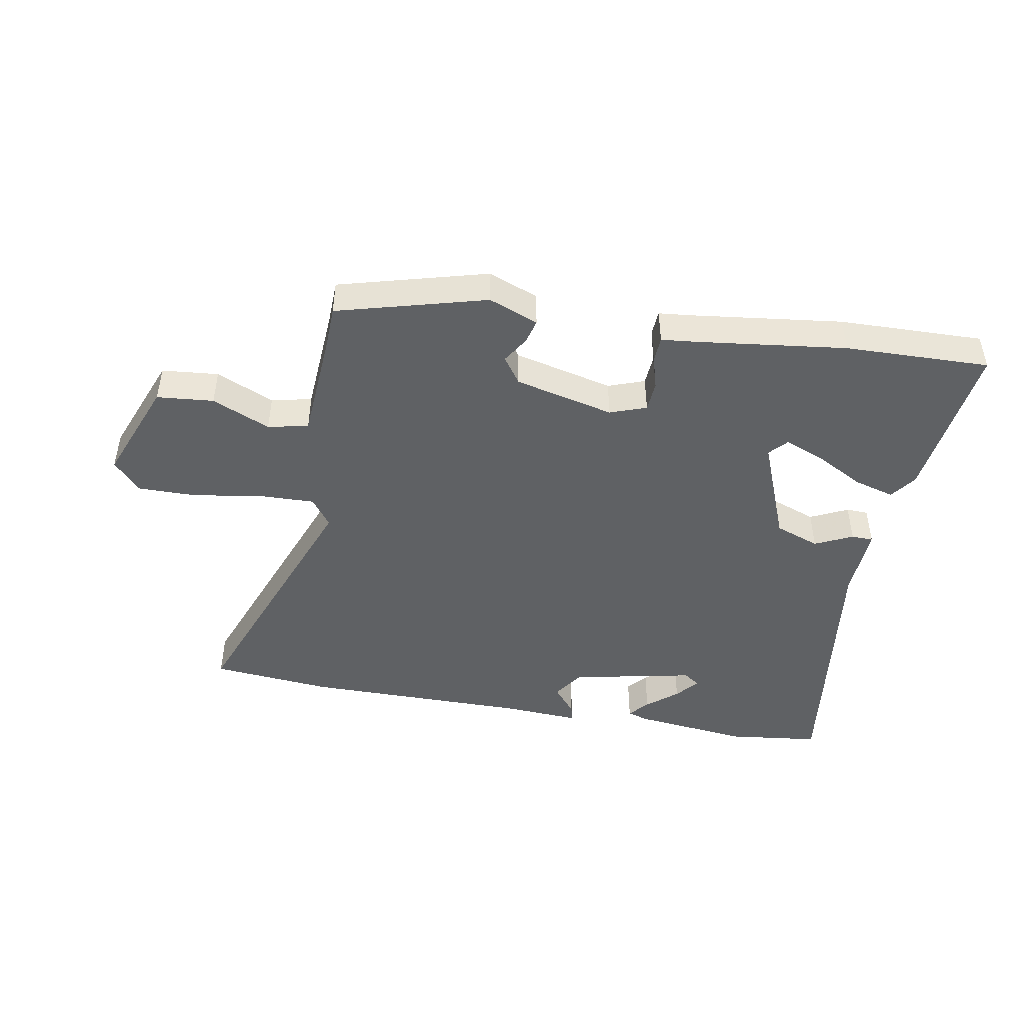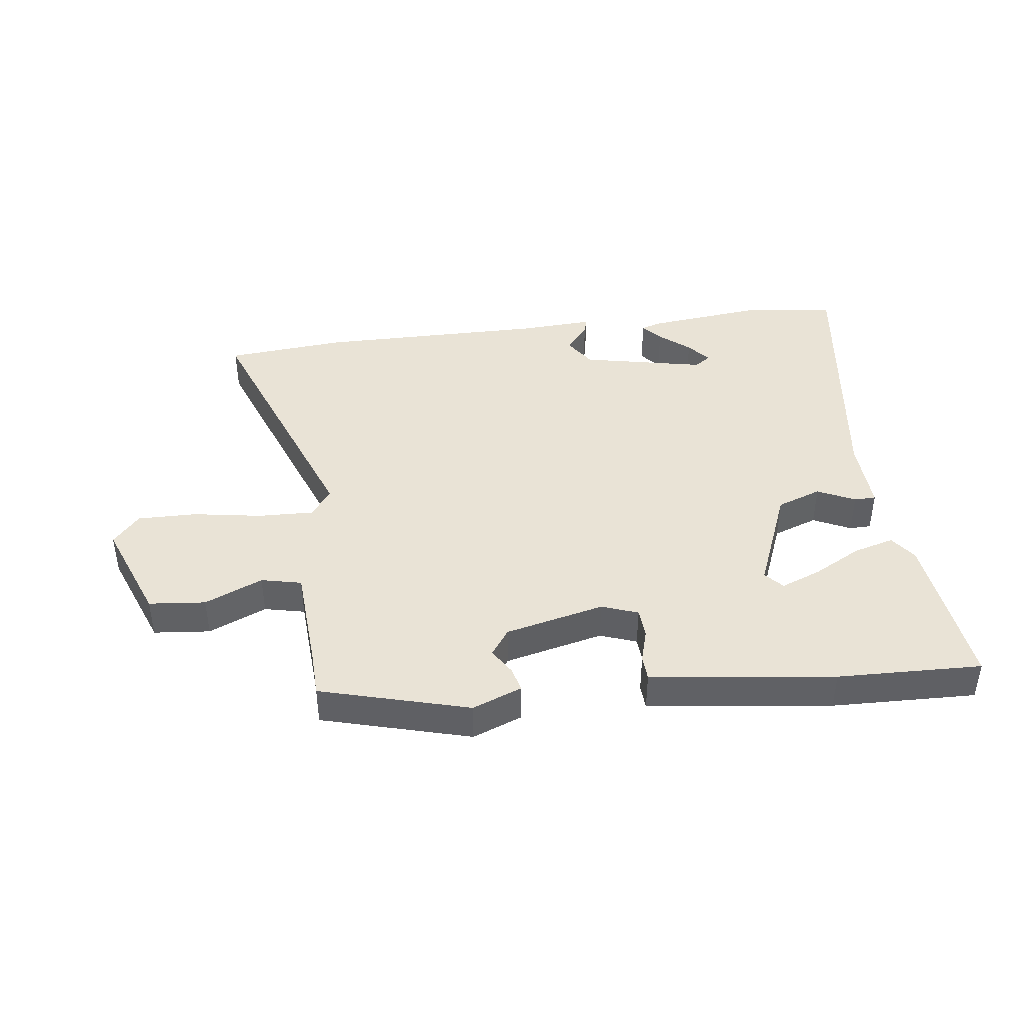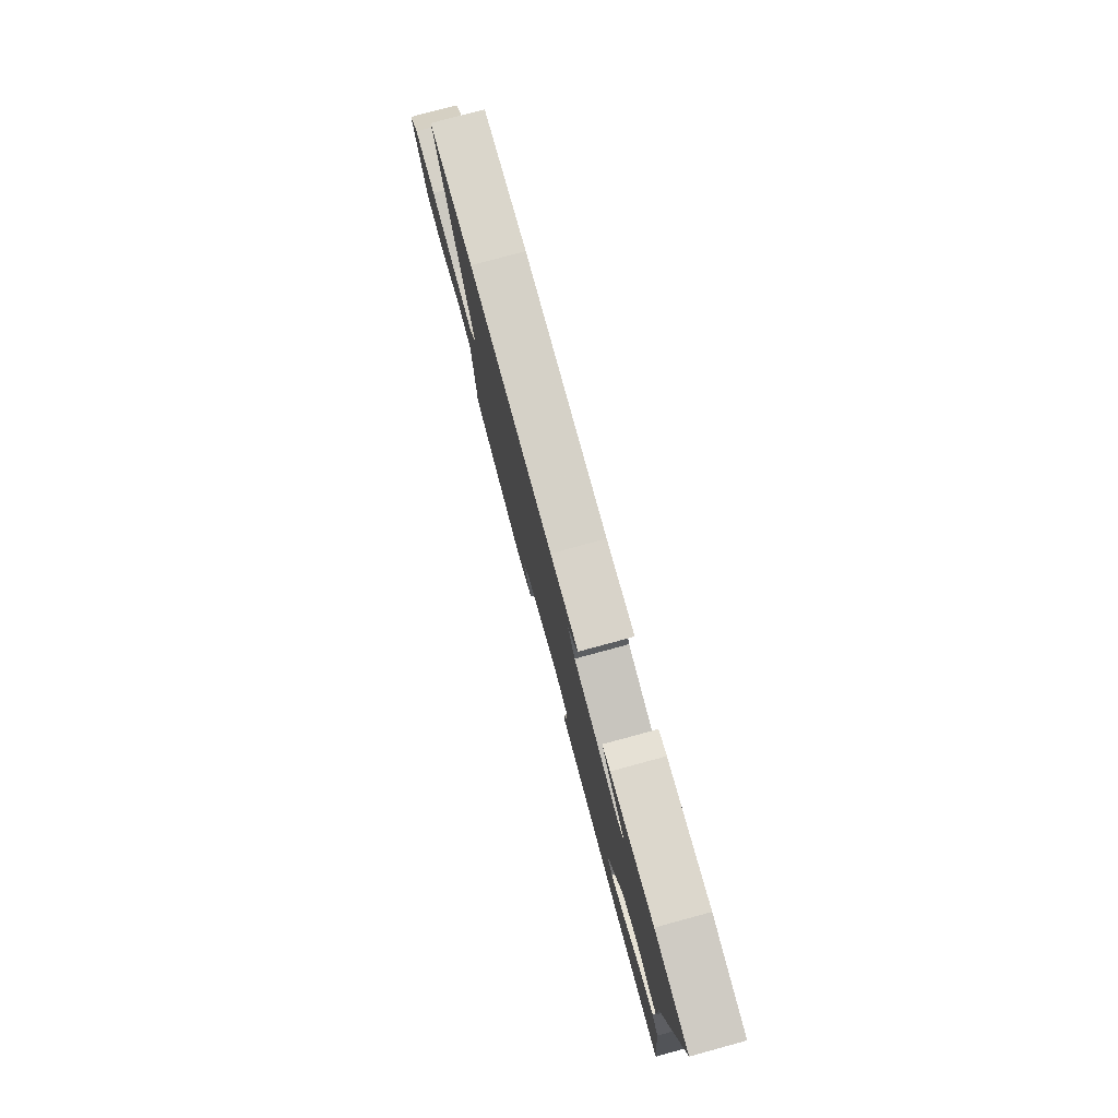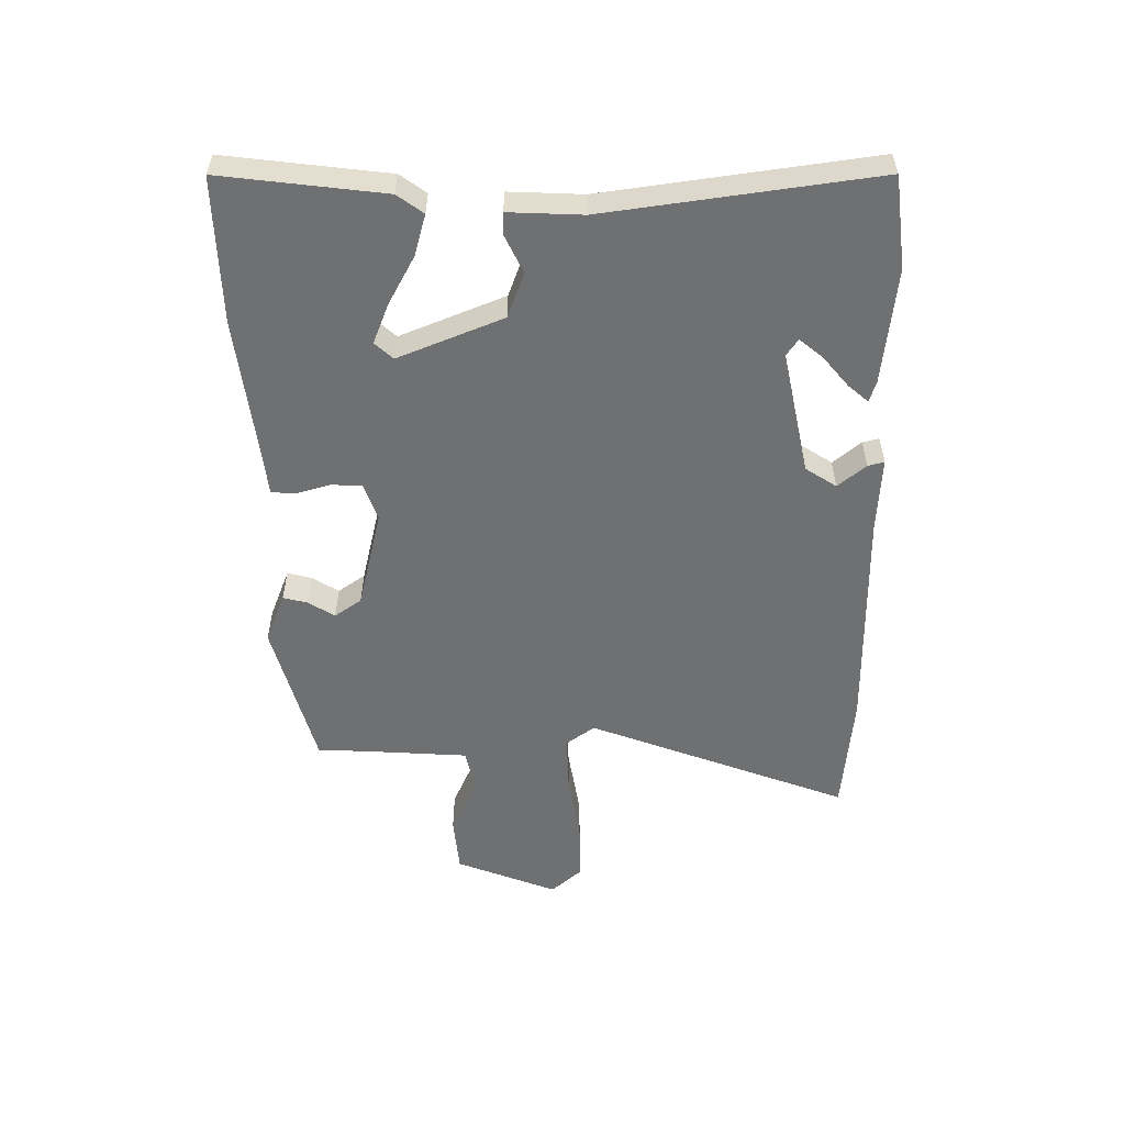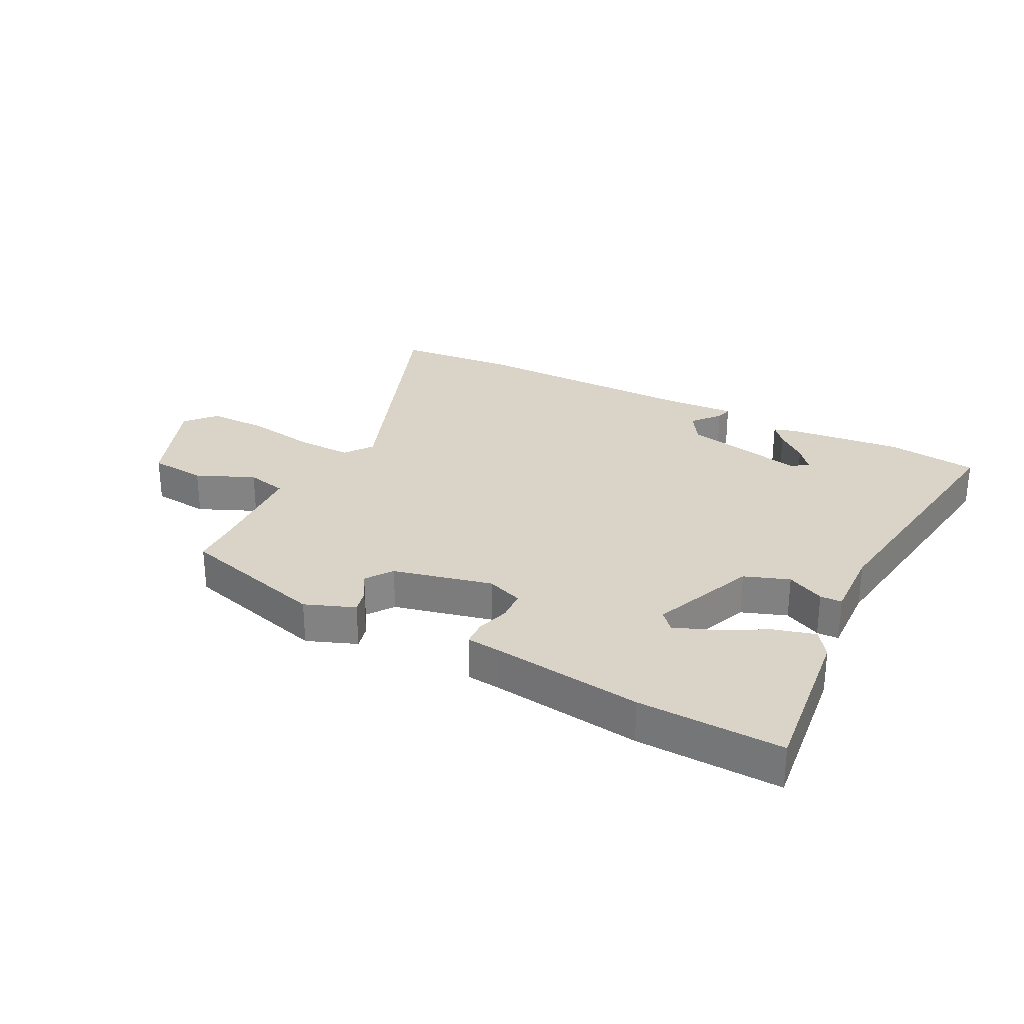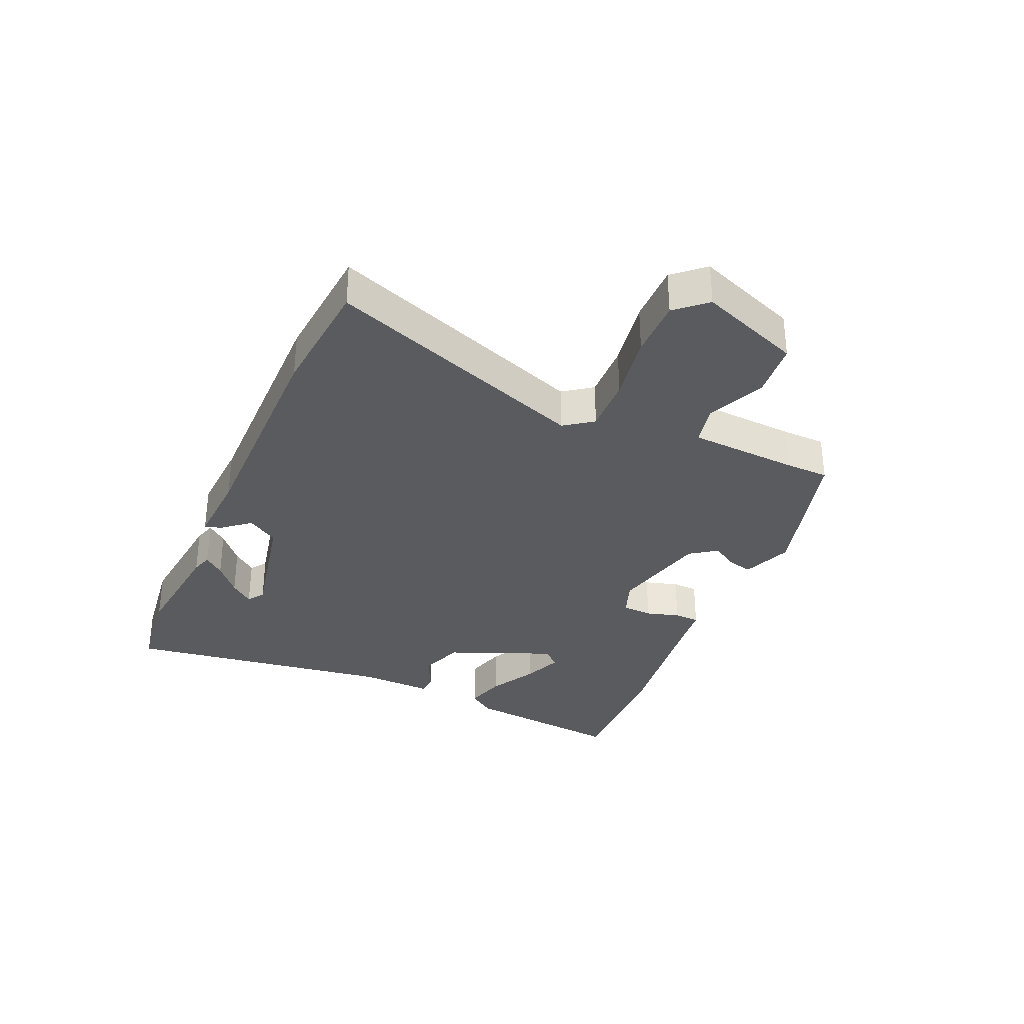
<metadata>
{"format":"obj","ext":"obj","renderer":"f3d","projection":"perspective","resolution":1024,"background":"white","views":[{"elev":-46.0,"azim":169.6,"up":"+Y"},{"elev":42.1,"azim":172.7,"up":"+Y"},{"elev":78.4,"azim":-105.2,"up":"+Z"},{"elev":-54.9,"azim":-89.7,"up":"+Y"},{"elev":28.4,"azim":-152.6,"up":"+Y"},{"elev":-32.8,"azim":66.4,"up":"+Y"}]}
</metadata>
<code>
v -0.575 0.07 0.491
v -0.423 0.07 0.51
v -0.232 0.07 0.489
v -0.197 0.07 0.478
v -0.225 0.07 0.445
v -0.275 0.07 0.403
v -0.306 0.07 0.365
v -0.279 0.07 0.346
v -0.075 0.07 0.389
v -0.042 0.07 0.44
v -0.08 0.07 0.486
v -0.087 0.07 0.513
v 0.038 0.07 0.506
v 0.413 0.07 0.508
v 0.613 0.07 0.49
v 0.452 0.07 0.058
v 0.486 0.07 0.011
v 0.579 0.07 0.014
v 0.693 0.07 0.033
v 0.791 0.07 0.034
v 0.835 0.07 -0.016
v 0.77 0.07 -0.184
v 0.676 0.07 -0.193
v 0.58 0.07 -0.151
v 0.513 0.07 -0.166
v 0.502 0.07 -0.346
v 0.5 0.07 -0.419
v 0.254 0.07 -0.487
v 0.172 0.07 -0.455
v 0.182 0.07 -0.415
v 0.209 0.07 -0.371
v 0.178 0.07 -0.327
v 0.014 0.07 -0.288
v -0.046 0.07 -0.31
v -0.049 0.07 -0.36
v -0.033 0.07 -0.415
v -0.035 0.07 -0.457
v -0.091 0.07 -0.463
v -0.34 0.07 -0.495
v -0.579 0.07 -0.502
v -0.547 0.07 -0.233
v -0.516 0.07 -0.19
v -0.448 0.07 -0.209
v -0.369 0.07 -0.252
v -0.303 0.07 -0.278
v -0.276 0.07 -0.248
v -0.346 0.07 -0.075
v -0.42 0.07 -0.048
v -0.482 0.07 -0.078
v -0.518 0.07 -0.077
v -0.513 0.07 0.045
v -0.575 0 0.491
v -0.423 0 0.51
v -0.232 0 0.489
v -0.197 0 0.478
v -0.225 0 0.445
v -0.275 0 0.403
v -0.306 0 0.365
v -0.279 0 0.346
v -0.075 0 0.389
v -0.042 0 0.44
v -0.08 0 0.486
v -0.087 0 0.513
v 0.038 0 0.506
v 0.413 0 0.508
v 0.613 0 0.49
v 0.452 0 0.058
v 0.486 0 0.011
v 0.579 0 0.014
v 0.693 0 0.033
v 0.791 0 0.034
v 0.835 0 -0.016
v 0.77 0 -0.184
v 0.676 0 -0.193
v 0.58 0 -0.151
v 0.513 0 -0.166
v 0.502 0 -0.346
v 0.5 0 -0.419
v 0.254 0 -0.487
v 0.172 0 -0.455
v 0.182 0 -0.415
v 0.209 0 -0.371
v 0.178 0 -0.327
v 0.014 0 -0.288
v -0.046 0 -0.31
v -0.049 0 -0.36
v -0.033 0 -0.415
v -0.035 0 -0.457
v -0.091 0 -0.463
v -0.34 0 -0.495
v -0.579 0 -0.502
v -0.547 0 -0.233
v -0.516 0 -0.19
v -0.448 0 -0.209
v -0.369 0 -0.252
v -0.303 0 -0.278
v -0.276 0 -0.248
v -0.346 0 -0.075
v -0.42 0 -0.048
v -0.482 0 -0.078
v -0.518 0 -0.077
v -0.513 0 0.045
f 48 49 50 51
f 47 48 51 1
f 46 47 1 2
f 41 42 43 44
f 41 44 45
f 38 39 40 41
f 38 41 45
f 35 36 37 38
f 34 35 38 45
f 33 34 45 46
f 28 29 30 31
f 26 27 28 31
f 25 26 31 32
f 21 22 23 24
f 21 24 25
f 18 19 20 21
f 17 18 21 25
f 16 17 25 32
f 13 14 15 16
f 10 11 12 13
f 9 10 13 16
f 8 9 16 32
f 3 4 5 6
f 3 6 7
f 2 3 7
f 33 46 2 7
f 7 8 32 33
f 102 101 100 99
f 52 102 99 98
f 53 52 98 97
f 95 94 93 92
f 96 95 92
f 92 91 90 89
f 96 92 89
f 89 88 87 86
f 96 89 86 85
f 97 96 85 84
f 82 81 80 79
f 82 79 78 77
f 83 82 77 76
f 75 74 73 72
f 76 75 72
f 72 71 70 69
f 76 72 69 68
f 83 76 68 67
f 67 66 65 64
f 64 63 62 61
f 67 64 61 60
f 83 67 60 59
f 57 56 55 54
f 58 57 54
f 58 54 53
f 58 53 97 84
f 84 83 59 58
f 1 52 53 2
f 2 53 54 3
f 3 54 55 4
f 4 55 56 5
f 5 56 57 6
f 6 57 58 7
f 7 58 59 8
f 8 59 60 9
f 9 60 61 10
f 10 61 62 11
f 11 62 63 12
f 12 63 64 13
f 13 64 65 14
f 14 65 66 15
f 15 66 67 16
f 16 67 68 17
f 17 68 69 18
f 18 69 70 19
f 19 70 71 20
f 20 71 72 21
f 21 72 73 22
f 22 73 74 23
f 23 74 75 24
f 24 75 76 25
f 25 76 77 26
f 26 77 78 27
f 27 78 79 28
f 28 79 80 29
f 29 80 81 30
f 30 81 82 31
f 31 82 83 32
f 32 83 84 33
f 33 84 85 34
f 34 85 86 35
f 35 86 87 36
f 36 87 88 37
f 37 88 89 38
f 38 89 90 39
f 39 90 91 40
f 40 91 92 41
f 41 92 93 42
f 42 93 94 43
f 43 94 95 44
f 44 95 96 45
f 45 96 97 46
f 46 97 98 47
f 47 98 99 48
f 48 99 100 49
f 49 100 101 50
f 50 101 102 51
f 51 102 52 1

</code>
